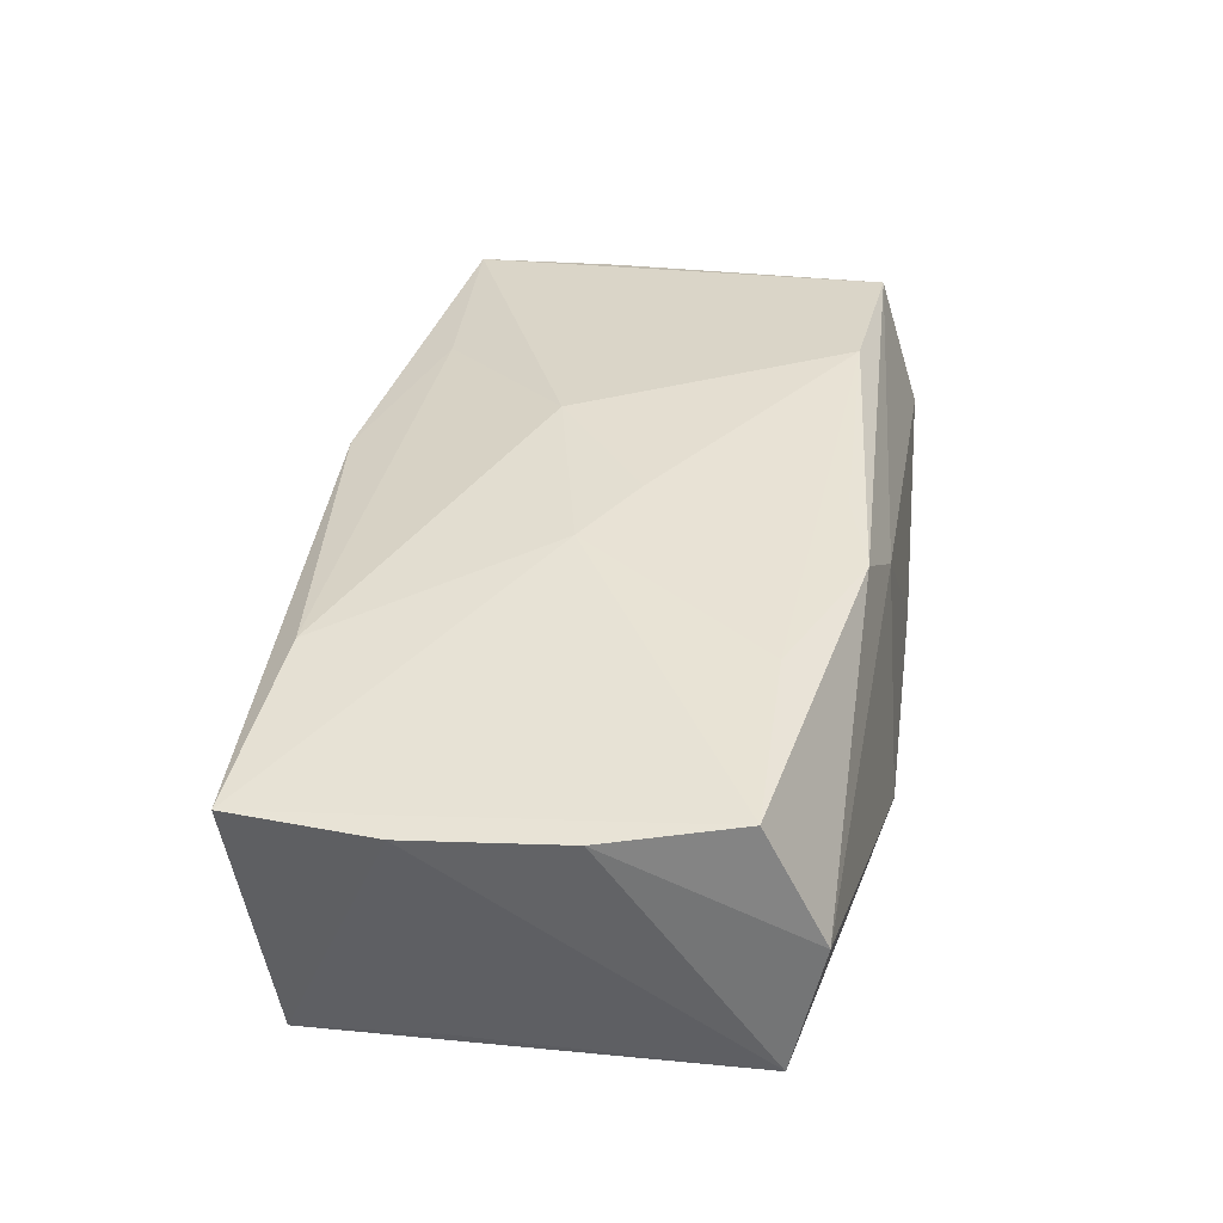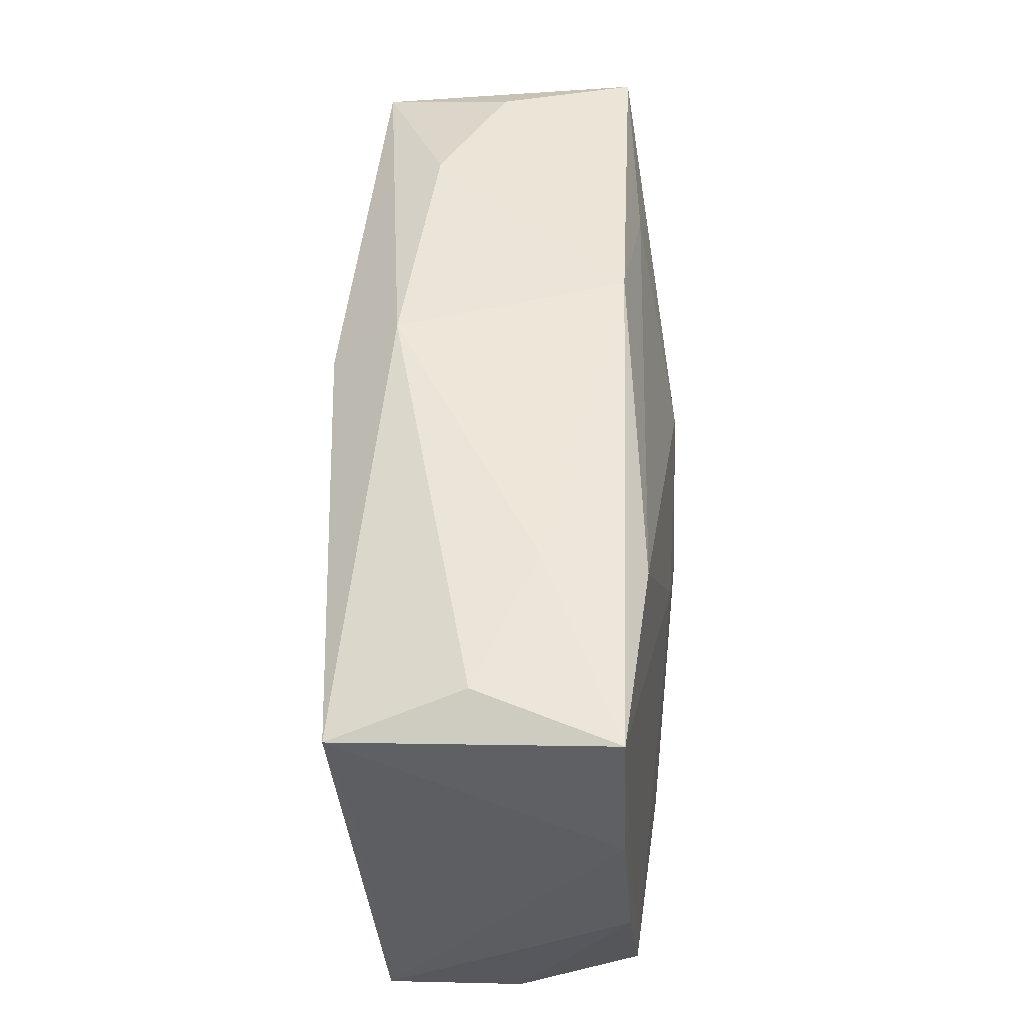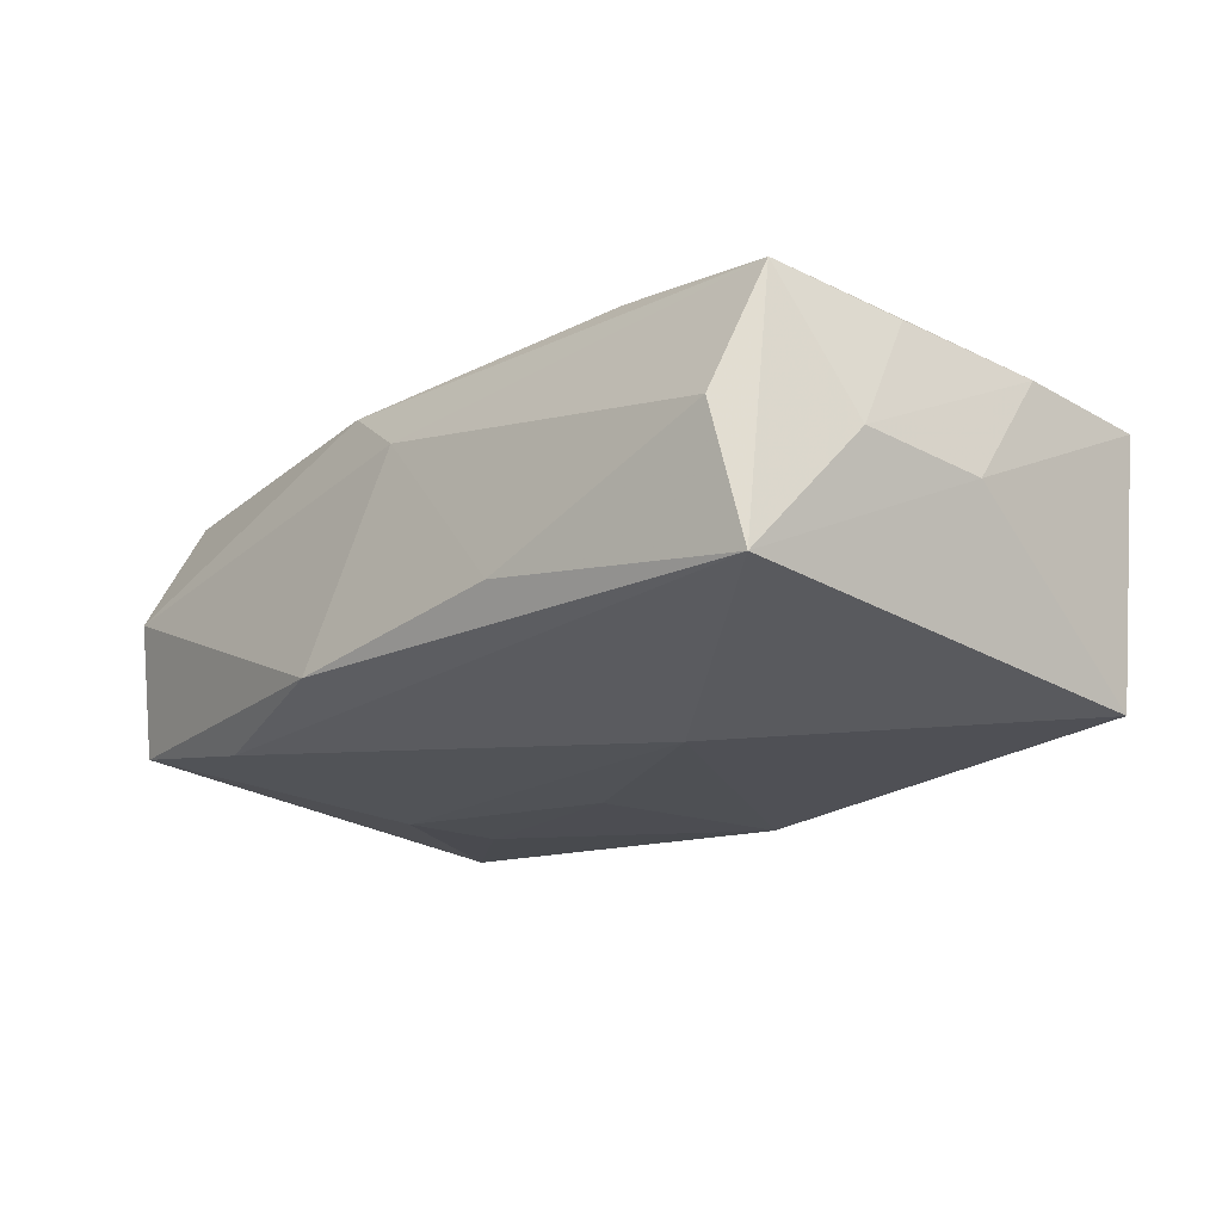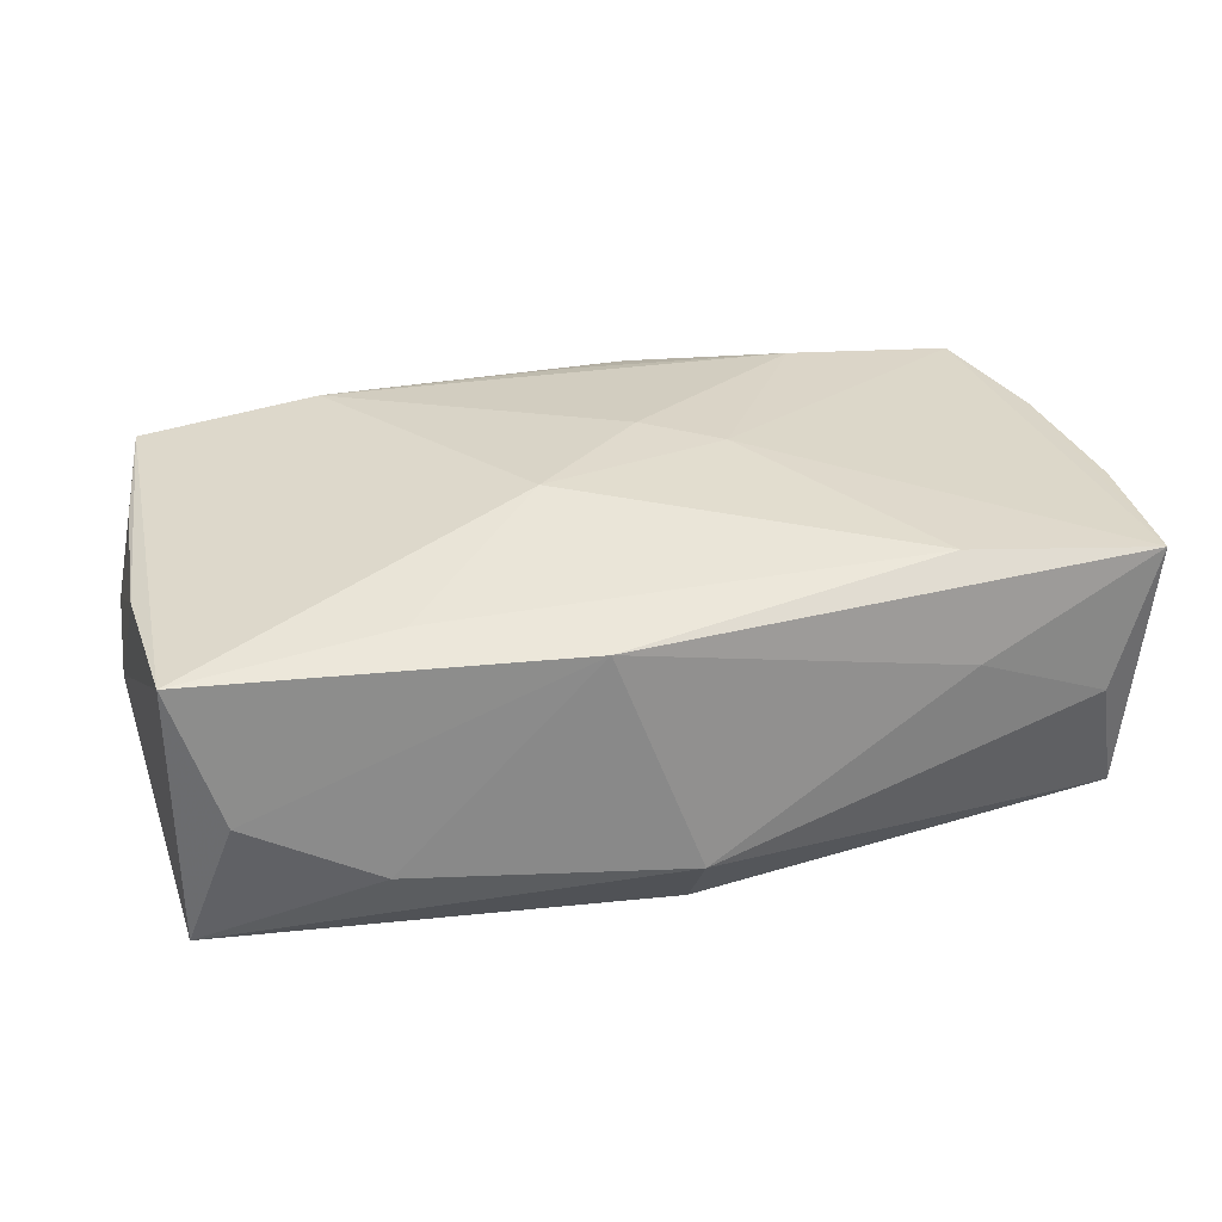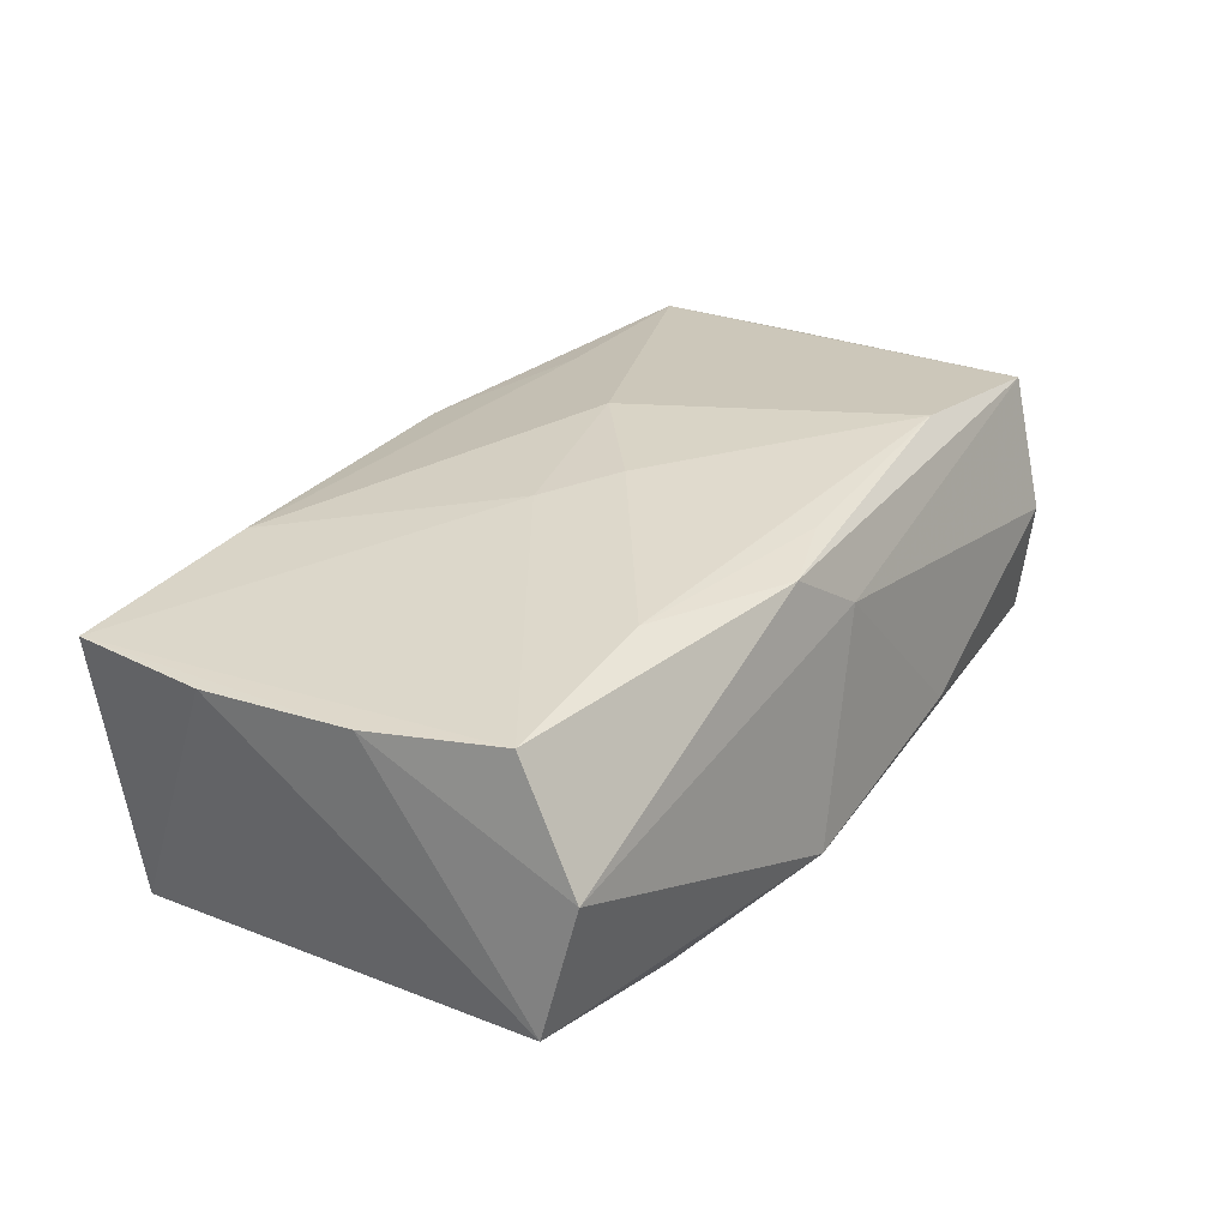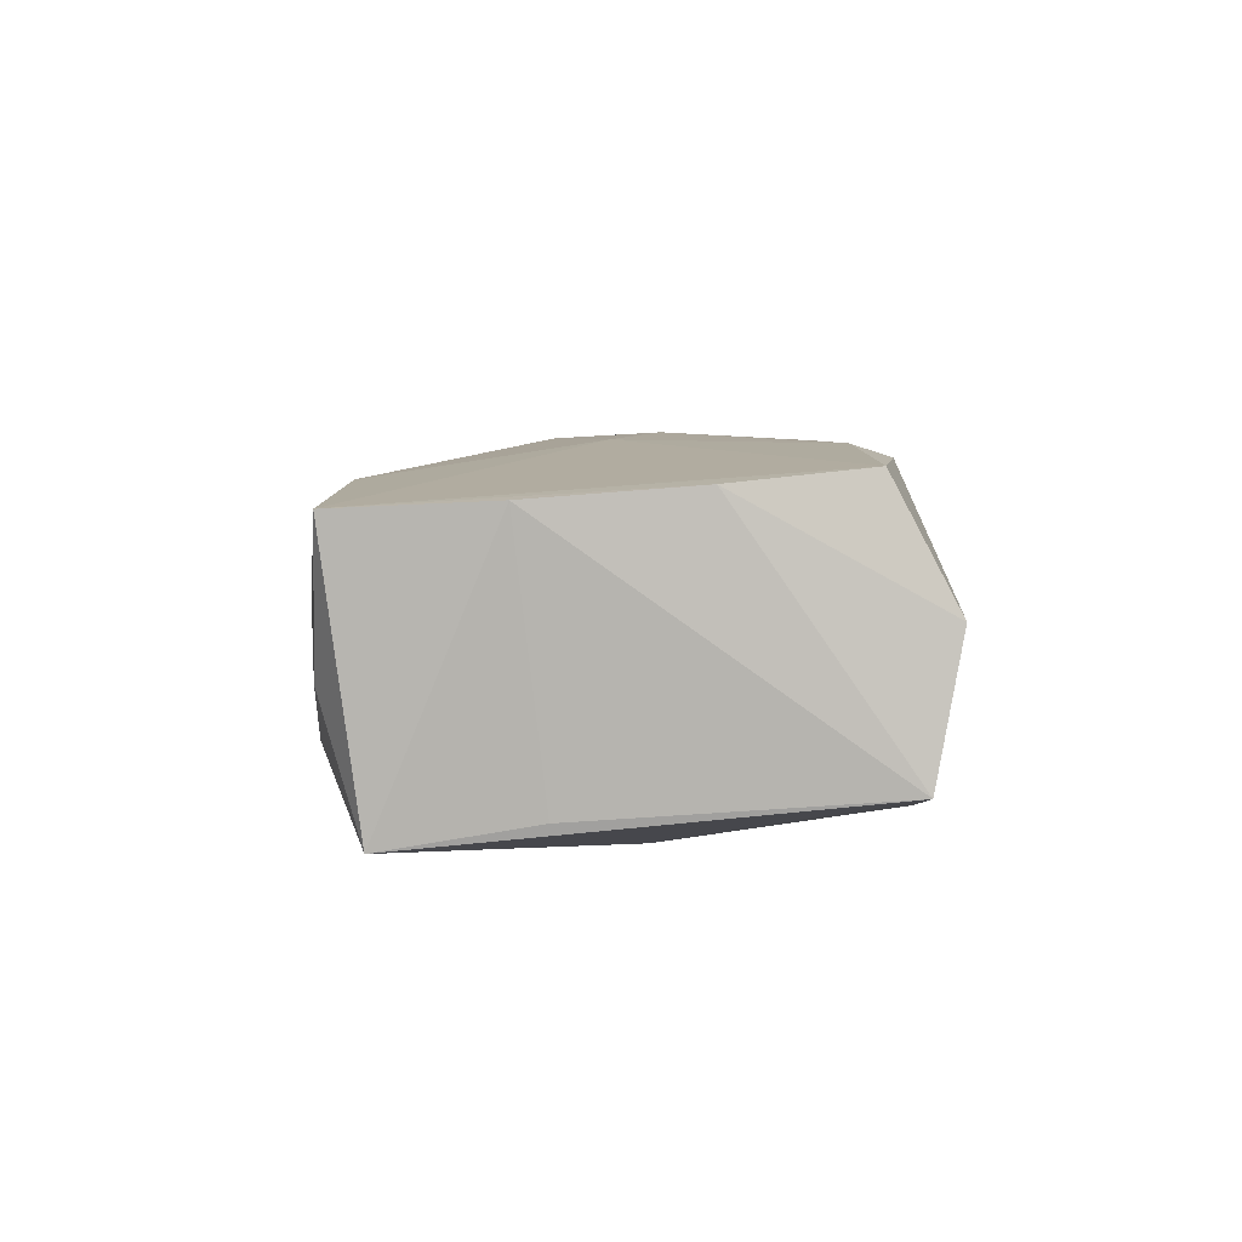
<metadata>
{"format":"obj","ext":"obj","renderer":"f3d","projection":"perspective","resolution":1024,"background":"white","views":[{"elev":38.8,"azim":-81.9,"up":"+Z"},{"elev":52.8,"azim":-87.0,"up":"+Y"},{"elev":-18.9,"azim":45.0,"up":"+Z"},{"elev":27.8,"azim":161.4,"up":"+Z"},{"elev":30.4,"azim":-58.5,"up":"+Z"},{"elev":4.5,"azim":-93.5,"up":"+Z"}]}
</metadata>
<code>
v 0.02999 -0.01684 0.01067
v 0.0302 0.01595 -0.001927
v -0.0009984 -0.01599 0.01212
v 0.03272 -0.01188 0.0007502
v -0.03101 -0.01292 0.01119
v -0.03288 -0.01539 -0.007221
v -0.0204 -0.0005397 -0.01173
v -0.0179 -0.01295 0.01241
v -0.002365 -0.002582 0.01313
v 0.006889 0.01958 0.008051
v 0.03356 0.004177 0.008438
v 0.03392 -0.002439 -0.0001971
v 0.03301 0.01299 -0.01156
v -0.0317 -0.01743 0.002523
v 0.01241 -0.005543 -0.01283
v -0.007649 0.001159 0.01265
v -0.03302 -0.003275 0.01024
v -0.01746 0.01721 0.01023
v 0.02076 0.01761 -0.006518
v 0.02944 -0.01854 -0.007859
v -0.03181 0.01869 0.008889
v 0.01823 0.01442 0.009317
v 0.01028 -0.02078 -0.005259
v 0.0005363 0.01665 -0.01283
v -0.02035 -0.01665 -0.009563
v -0.03178 0.00586 -0.008561
v -0.03098 0.01612 -0.0103
v 0.03362 0.01502 0.008042
v 0.02783 -0.02005 0.001644
v -0.02825 0.019 -0.00111
v -0.0333 0.008047 0.009388
v -0.001237 -0.0191 0.007608
v 0.000829 0.02064 -0.008067
v 0.01699 -0.01564 0.01255
v -0.01903 0.006665 -0.01186
v -0.0067 -0.01768 0.01144
v -0.007514 -0.02078 -0.007618
v 0.006715 0.004299 0.01271
v -0.002504 0.00192 -0.01283
v 0.03202 -0.006977 0.009307
v -0.01822 0.01981 0.003014
f 19 13 33
f 33 10 19
f 24 27 33
f 33 13 24
f 24 13 15
f 15 13 20
f 38 16 9
f 9 16 8
f 3 8 36
f 29 20 1
f 38 28 22
f 28 10 22
f 21 27 31
f 31 27 26
f 26 6 31
f 27 6 26
f 36 8 5
f 8 16 5
f 16 21 5
f 7 6 27
f 23 20 29
f 28 13 2
f 13 19 2
f 2 10 28
f 2 19 10
f 12 13 28
f 12 20 13
f 34 28 38
f 34 1 28
f 38 9 34
f 34 3 36
f 36 1 34
f 34 9 8
f 8 3 34
f 33 27 30
f 27 21 30
f 41 10 33
f 41 21 10
f 33 30 41
f 41 30 21
f 10 21 18
f 38 22 18
f 18 22 10
f 18 16 38
f 18 21 16
f 31 6 17
f 17 21 31
f 17 5 21
f 39 24 15
f 15 7 39
f 27 24 35
f 35 7 27
f 24 39 35
f 35 39 7
f 20 23 37
f 28 1 11
f 11 12 28
f 4 1 20
f 20 12 4
f 12 11 4
f 14 17 6
f 5 17 14
f 6 37 14
f 36 5 14
f 32 1 36
f 29 1 32
f 36 14 32
f 32 14 37
f 32 23 29
f 32 37 23
f 6 7 25
f 25 37 6
f 25 7 15
f 20 37 25
f 15 20 25
f 40 11 1
f 1 4 40
f 40 4 11

</code>
